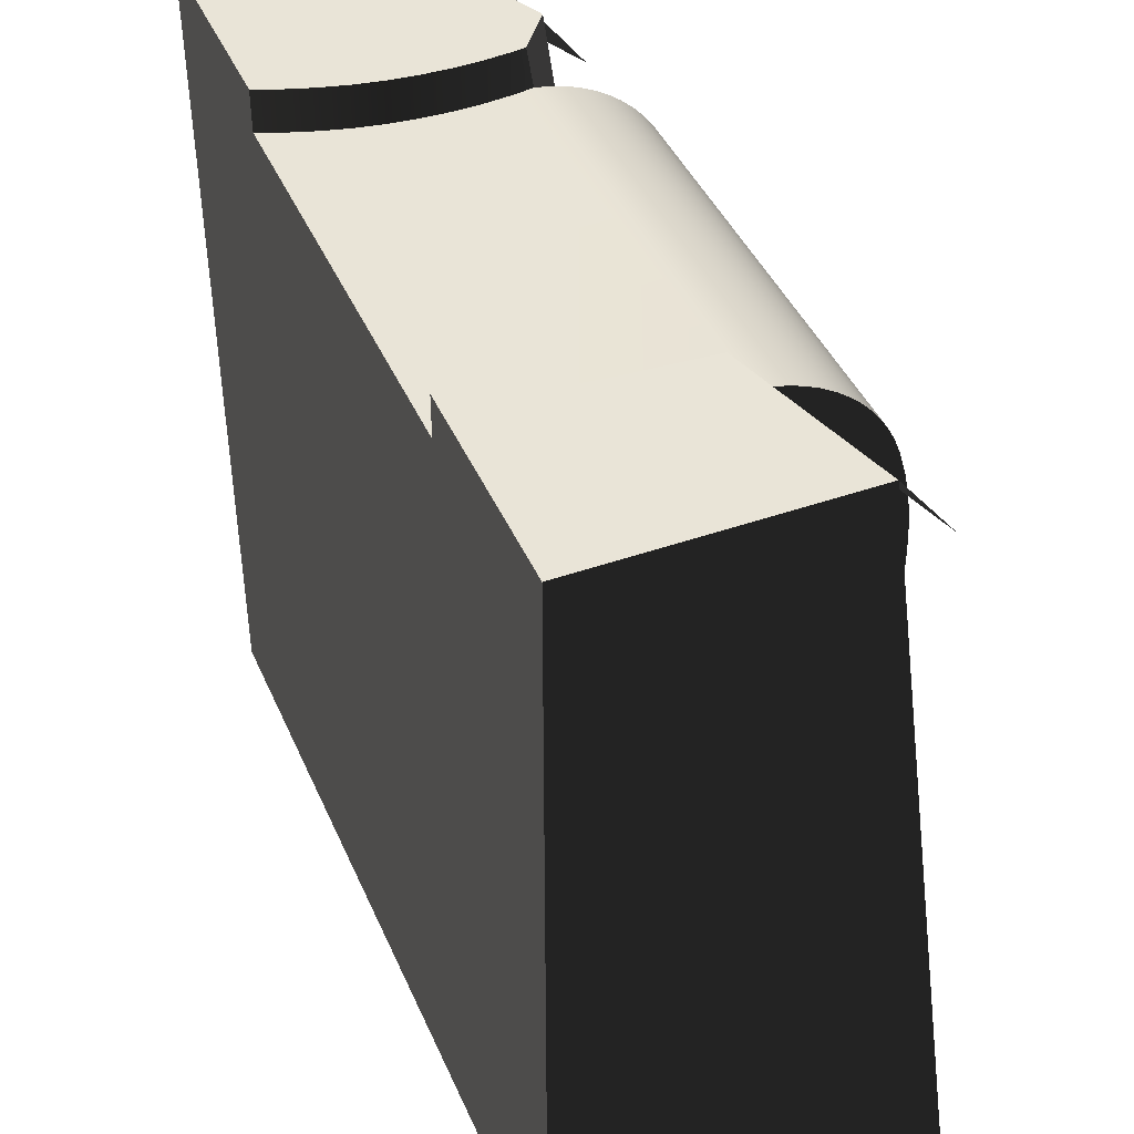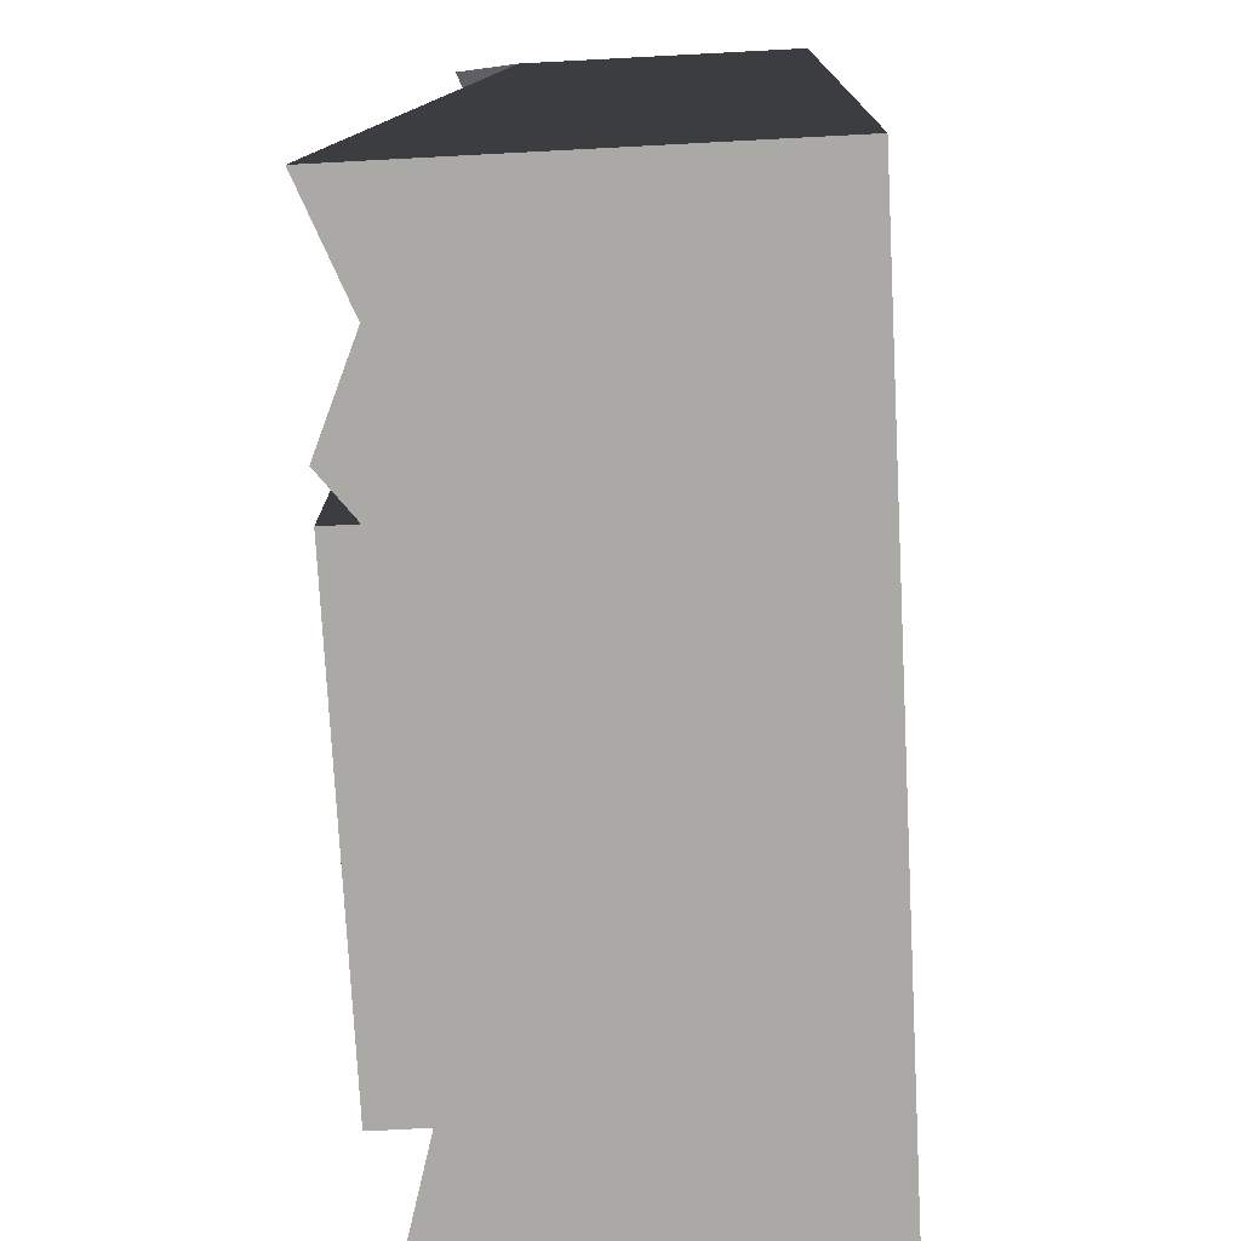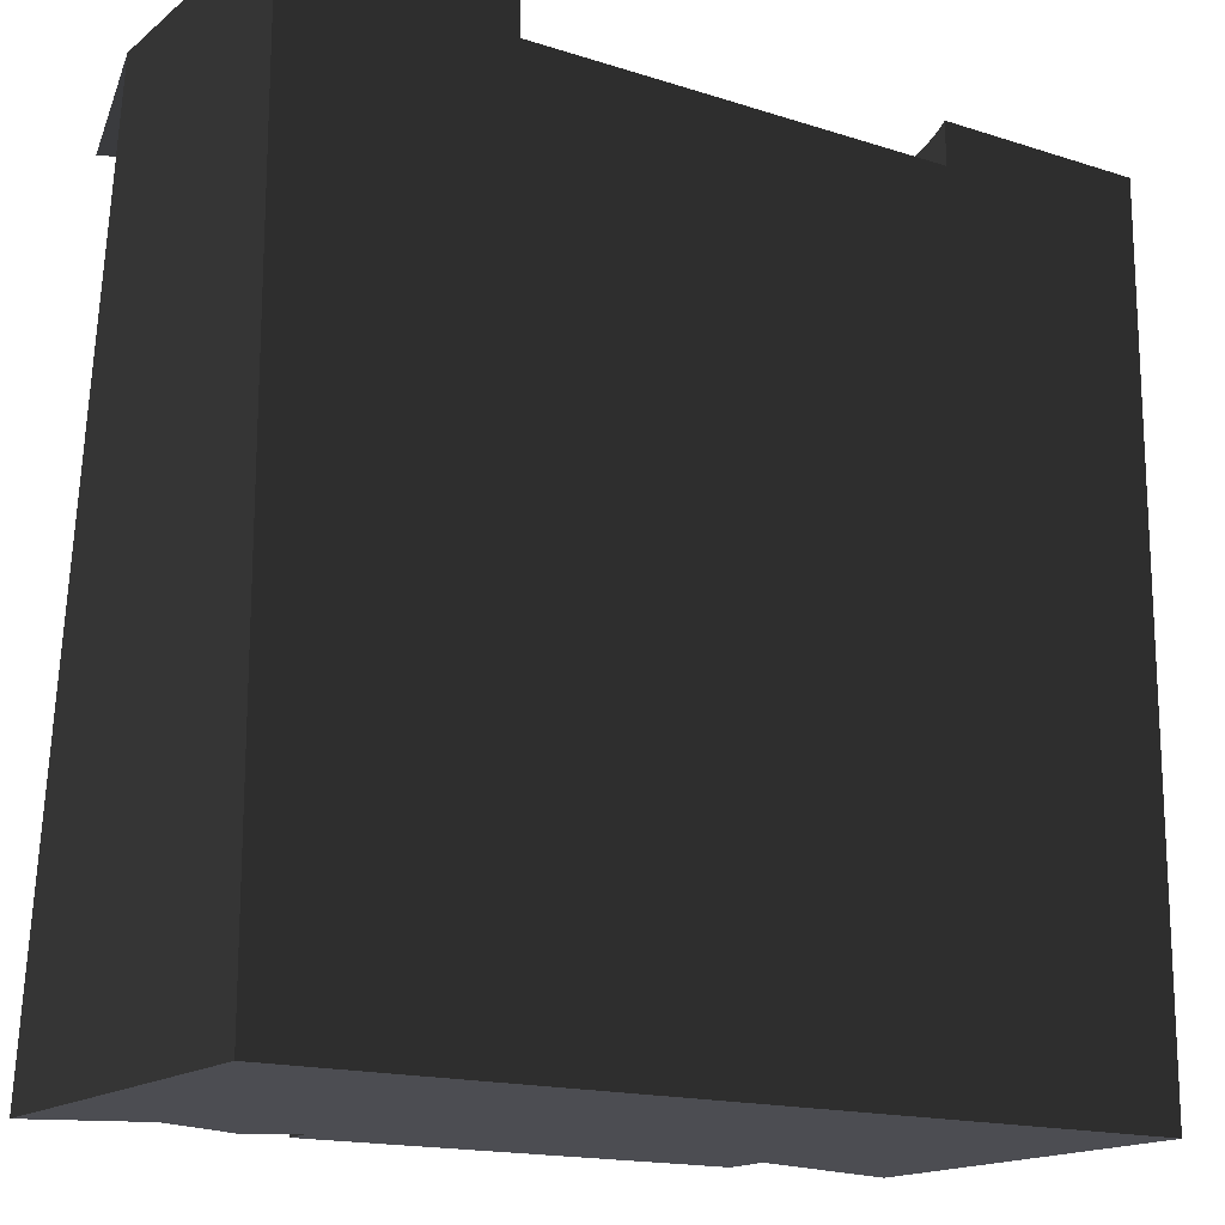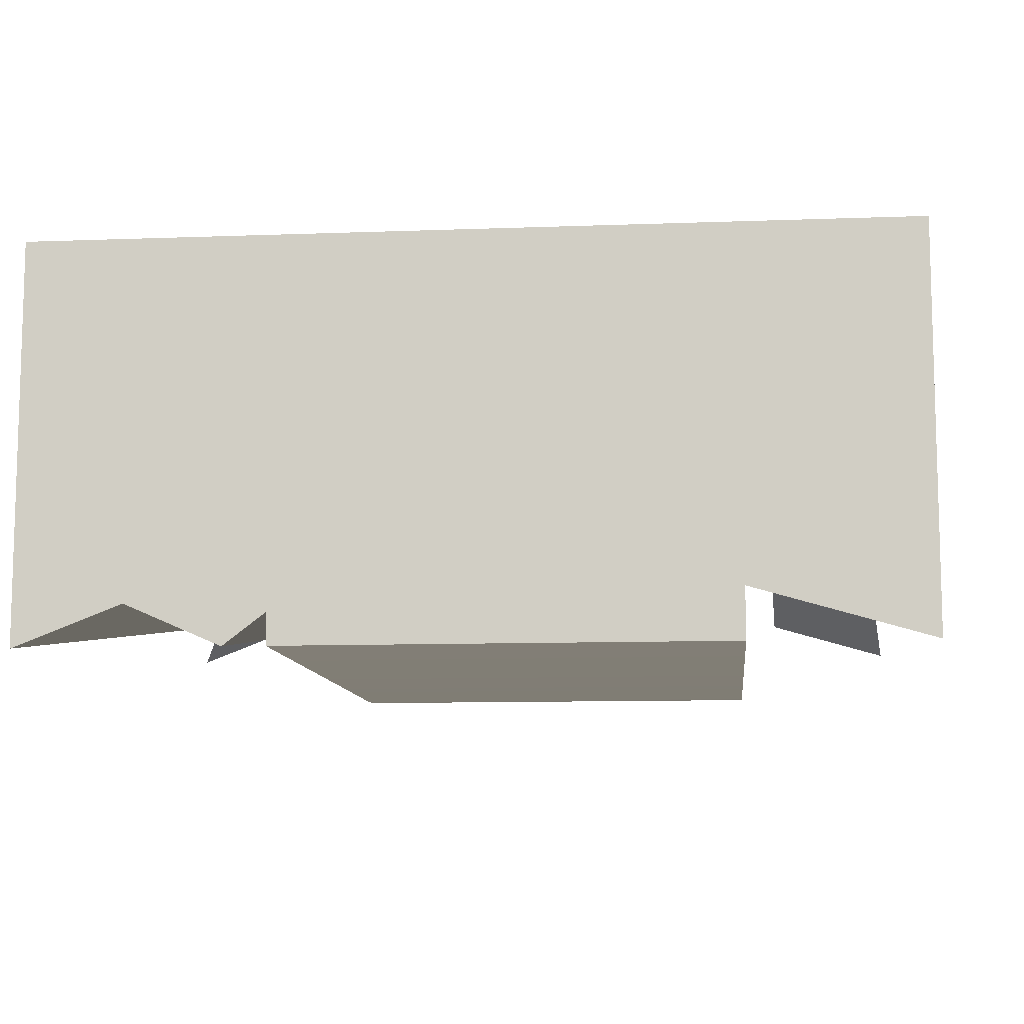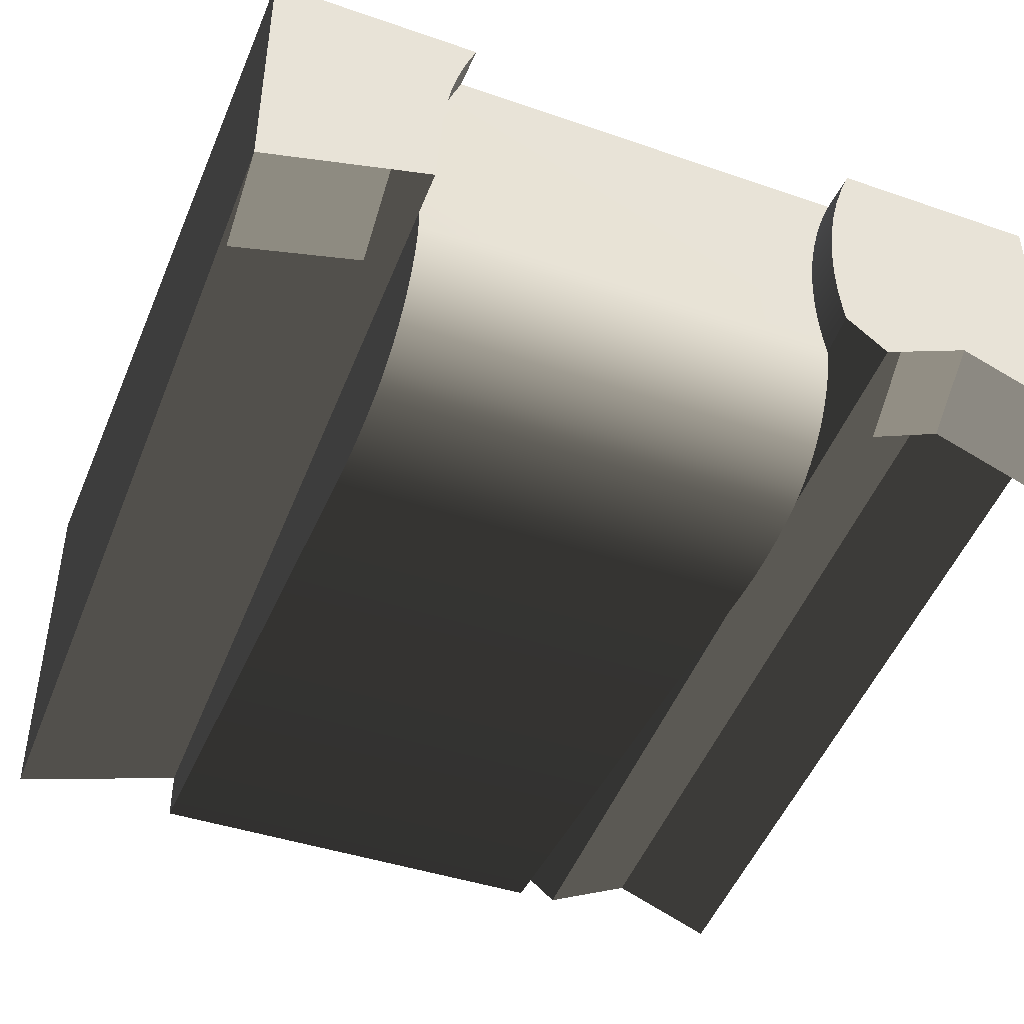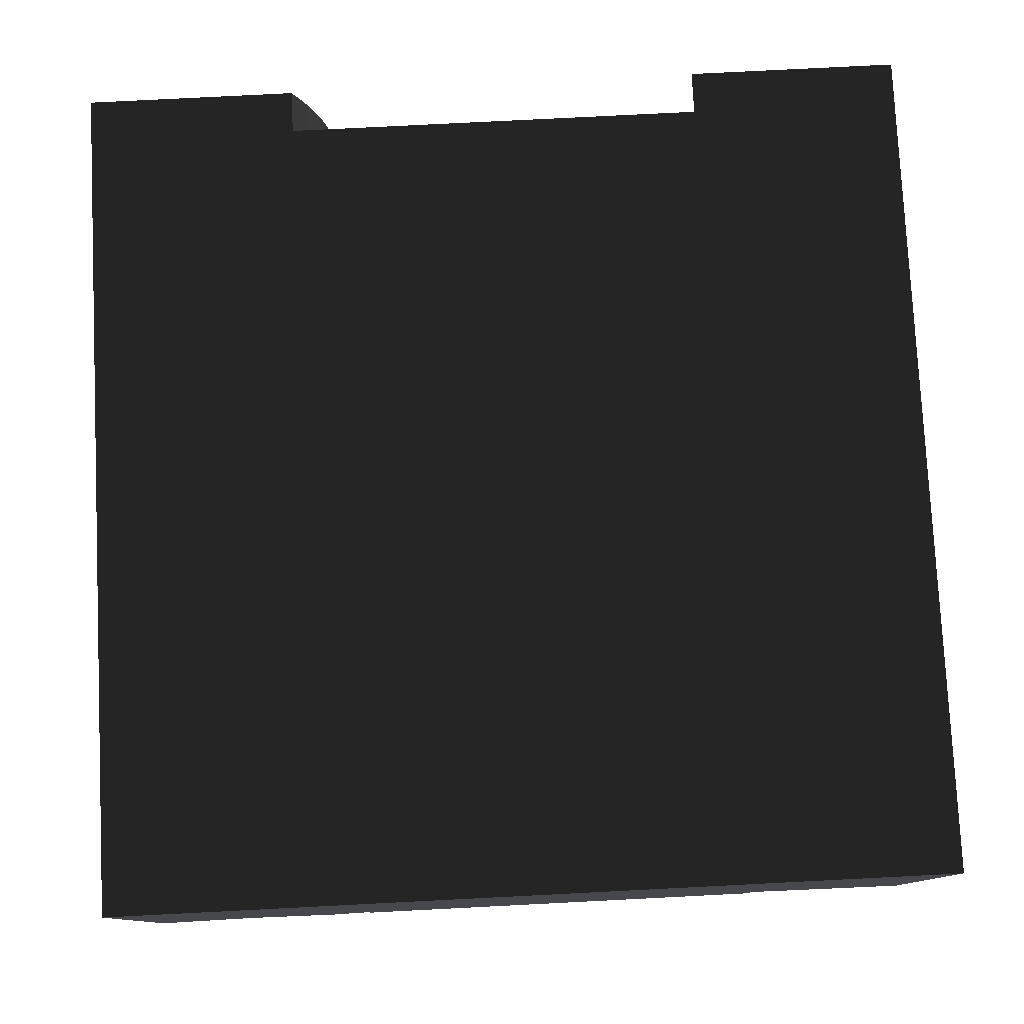
<metadata>
{"format":"obj","ext":"obj","renderer":"f3d","projection":"perspective","resolution":1024,"background":"white","views":[{"elev":43.2,"azim":67.4,"up":"+Y"},{"elev":-75.5,"azim":-87.0,"up":"+Y"},{"elev":-16.4,"azim":-33.1,"up":"+Y"},{"elev":-9.9,"azim":5.5,"up":"+Z"},{"elev":-43.0,"azim":157.8,"up":"+Z"},{"elev":78.6,"azim":-2.9,"up":"+Z"}]}
</metadata>
<code>
g cliffBrown_waterfallTop
v 0 10 -3.137
v 1.24 10 -2.658
v 0 10 -3.61e-14
v 1.875 10 0
v 2.151 10 -3.056
v 1.998 10 -0.3031
v 2.1 10 -0.6171
v 2.18 10 -0.9399
v 2.18 10 -2.939
v 2.237 10 -1.269
v 2.237 10 -2.609
v 2.272 10 -1.603
v 2.272 10 -2.276
v 2.283 10 -1.939
v 2.5 10 -3.61e-14
v 2.337 10 -3.137
v 2.837 10 -2.755
v 2.623 10 -0.3031
v 2.725 10 -0.6171
v 2.805 10 -0.9399
v 2.862 10 -1.269
v 2.862 10 -2.609
v 2.897 10 -1.603
v 2.897 10 -2.276
v 2.908 10 -1.939
v 8.472 9.182 -3.34
v 10 9.182 -3.78
v 8.472 10 -2.697
v 10 10 -3.137
v 2.822 3.445e-15 -4.214
v 2.337 3.281e-15 -4.584
v 2.822 9.5 -2.839
v 1.24 9.182 -3.302
v 2.151 9.182 -3.699
v 7.957 10 -2.549
v 7.903 9.5 -1.771
v 7.903 10 -1.771
v 7.957 9.5 -2.549
v 8.125 10 -6.497e-13
v 8.248 10 -0.3031
v 10 10 -1.206e-12
v 8.35 10 -0.6171
v 8.43 10 -0.9399
v 8.487 10 -1.269
v 8.522 10 -1.603
v 8.533 10 -1.939
v 8.522 10 -2.276
v 8.487 10 -2.609
v 7.897 10 -1.603
v 7.862 10 -1.269
v 7.805 10 -0.9399
v 7.725 10 -0.6171
v 7.623 10 -0.3031
v 7.5 10 -3.61e-14
v 0 2.432e-15 -4.584
v 1.24 0 -4.106
v 10 2.432e-15 -4.584
v 10 2.461e-15 -1.206e-12
v 0 9.182 -3.78
v 7.957 2.871e-15 -4.584
v 2.822 3.363e-15 -4.584
v 7.957 2.461e-15 -3.996
v 0 2.461e-15 -3.61e-14
v 7.5 9.5 -3.61e-14
v 2.5 9.5 -3.61e-14
v 7.957 9.5 -2.621
v 7.725 9.5 -0.6171
v 7.805 9.5 -0.9399
v 2.862 9.5 -2.609
v 7.623 9.5 -0.3031
v 7.862 9.5 -1.269
v 7.897 9.5 -1.603
v 2.908 9.5 -1.939
v 2.897 9.5 -2.276
v 2.897 9.5 -1.603
v 2.623 9.5 -0.3031
v 2.805 9.5 -0.9399
v 2.862 9.5 -1.269
v 2.725 9.5 -0.6171
v 7.957 6.972 -4.584
v 7.957 7.302 -4.572
v 2.822 6.972 -4.584
v 2.822 7.302 -4.572
v 7.957 7.94 -4.475
v 7.957 8.236 -4.392
v 2.822 7.94 -4.475
v 2.822 8.236 -4.392
v 7.957 7.626 -4.535
v 2.822 7.626 -4.535
v 7.957 9.5 -2.839
v 7.957 9.474 -3.014
v 7.957 9.431 -3.185
v 7.957 9.371 -3.351
v 7.957 9.296 -3.511
v 7.957 9.205 -3.663
v 7.957 9.101 -3.805
v 7.957 8.983 -3.936
v 7.957 8.853 -4.055
v 7.957 8.711 -4.162
v 7.957 8.561 -4.254
v 7.957 8.418 -4.323
v 2.822 8.418 -4.323
v 2.822 8.561 -4.254
v 2.822 8.711 -4.162
v 2.822 8.853 -4.055
v 2.822 8.983 -3.936
v 2.822 9.101 -3.805
v 2.822 9.205 -3.663
v 2.822 9.296 -3.511
v 2.822 9.371 -3.351
v 2.822 9.431 -3.185
v 2.822 9.474 -3.014
f 2 1 3
f 3 4 2
f 4 5 2
f 4 6 5
f 6 7 5
f 7 8 5
f 8 9 5
f 8 10 9
f 10 11 9
f 10 12 11
f 12 13 11
f 12 14 13
f 2 3 1
f 3 2 4
f 4 2 5
f 4 5 6
f 6 5 7
f 7 5 8
f 8 5 9
f 8 9 10
f 10 9 11
f 10 11 12
f 12 11 13
f 12 13 14
f 6 15 4
f 15 6 7
f 15 7 8
f 15 8 10
f 15 10 12
f 15 12 14
f 15 14 16
f 16 9 5
f 9 16 11
f 11 16 13
f 13 16 14
f 15 16 17
f 15 17 18
f 18 17 19
f 19 17 20
f 20 17 21
f 21 17 22
f 21 22 23
f 23 22 24
f 23 24 25
f 27 26 28
f 28 29 27
f 27 28 26
f 28 27 29
f 30 16 31
f 16 30 32
f 16 32 17
f 34 33 2
f 2 5 34
f 36 35 37
f 35 36 38
f 40 39 41
f 41 42 40
f 41 43 42
f 41 44 43
f 41 45 44
f 41 46 45
f 41 29 46
f 47 46 29
f 48 47 29
f 29 28 48
f 40 41 39
f 41 40 42
f 41 42 43
f 41 43 44
f 41 44 45
f 41 45 46
f 41 46 29
f 47 29 46
f 45 47 46
f 48 29 47
f 44 48 45
f 45 48 47
f 29 48 28
f 39 28 40
f 40 28 42
f 42 28 43
f 43 28 44
f 44 28 48
f 39 35 28
f 39 37 35
f 39 49 37
f 39 50 49
f 39 51 50
f 39 52 51
f 39 53 52
f 53 39 54
f 2 55 56
f 55 2 1
f 41 57 58
f 57 41 29
f 2 33 59
f 59 1 2
f 2 59 33
f 59 2 1
f 30 60 61
f 30 62 60
f 30 58 62
f 56 58 30
f 56 63 58
f 63 56 55
f 56 30 31
f 62 58 57
f 31 2 56
f 2 31 16
f 2 16 5
f 63 1 3
f 1 63 55
f 63 41 58
f 41 63 64
f 41 64 54
f 41 54 39
f 63 65 64
f 65 63 3
f 65 3 15
f 15 3 4
f 29 62 57
f 62 29 66
f 66 29 35
f 35 29 28
f 38 35 66
f 67 52 51
f 51 68 67
f 30 31 16
f 16 32 30
f 16 17 32
f 22 69 32
f 32 17 22
f 70 53 52
f 52 67 70
f 64 54 53
f 53 70 64
f 71 50 49
f 49 72 71
f 72 49 37
f 37 36 72
f 68 51 50
f 50 71 68
f 25 73 74
f 74 24 25
f 24 74 69
f 69 22 24
f 23 75 73
f 73 25 23
f 15 65 76
f 76 18 15
f 20 77 78
f 78 21 20
f 21 78 75
f 75 23 21
f 36 37 35
f 35 38 36
f 19 79 77
f 77 20 19
f 18 76 79
f 79 19 18
f 2 56 55
f 55 1 2
f 41 58 57
f 57 29 41
f 30 61 60
f 30 60 62
f 30 62 58
f 56 30 58
f 56 58 63
f 63 55 56
f 56 31 30
f 62 57 58
f 31 56 2
f 2 16 31
f 2 5 16
f 63 3 1
f 1 55 63
f 63 58 41
f 41 64 63
f 41 54 64
f 41 39 54
f 63 64 65
f 65 3 63
f 65 15 3
f 15 4 3
f 29 57 62
f 62 66 29
f 66 35 29
f 35 28 29
f 53 54 39
f 39 52 53
f 39 51 52
f 39 50 51
f 39 49 50
f 39 37 49
f 39 35 37
f 39 28 35
f 39 40 28
f 40 42 28
f 42 43 28
f 43 44 28
f 44 48 28
f 44 45 48
f 45 47 48
f 45 46 47
f 6 4 15
f 15 7 6
f 15 8 7
f 15 10 8
f 15 12 10
f 15 14 12
f 15 16 14
f 15 17 16
f 15 18 17
f 18 19 17
f 19 20 17
f 20 21 17
f 21 22 17
f 21 23 22
f 23 24 22
f 23 25 24
f 13 14 16
f 11 13 16
f 9 11 16
f 16 5 9
f 81 80 82
f 82 83 81
f 85 84 86
f 86 87 85
f 84 88 89
f 89 86 84
f 88 81 83
f 83 89 88
f 90 66 62
f 62 91 90
f 62 92 91
f 62 93 92
f 62 94 93
f 62 95 94
f 62 96 95
f 62 97 96
f 62 98 97
f 62 60 98
f 60 99 98
f 60 100 99
f 60 101 100
f 60 85 101
f 60 84 85
f 60 88 84
f 60 81 88
f 60 80 81
f 80 60 61
f 61 82 80
f 76 65 64
f 64 79 76
f 64 77 79
f 64 78 77
f 64 75 78
f 64 73 75
f 73 64 90
f 74 73 90
f 69 74 90
f 90 32 69
f 64 70 90
f 70 67 90
f 67 68 90
f 68 71 90
f 71 36 90
f 71 72 36
f 36 38 90
f 38 66 90
f 100 101 102
f 102 103 100
f 99 100 103
f 103 104 99
f 98 99 104
f 104 105 98
f 97 98 105
f 105 106 97
f 106 107 96
f 96 97 106
f 96 107 108
f 108 95 96
f 108 109 94
f 94 95 108
f 94 109 110
f 110 93 94
f 110 111 92
f 92 93 110
f 92 111 112
f 112 91 92
f 112 32 90
f 90 91 112
f 101 85 87
f 87 102 101
f 30 32 112
f 112 111 30
f 111 110 30
f 110 109 30
f 109 108 30
f 108 107 30
f 107 106 30
f 106 105 30
f 105 104 30
f 104 103 30
f 103 61 30
f 103 102 61
f 102 87 61
f 87 86 61
f 86 89 61
f 89 83 61
f 83 82 61

</code>
